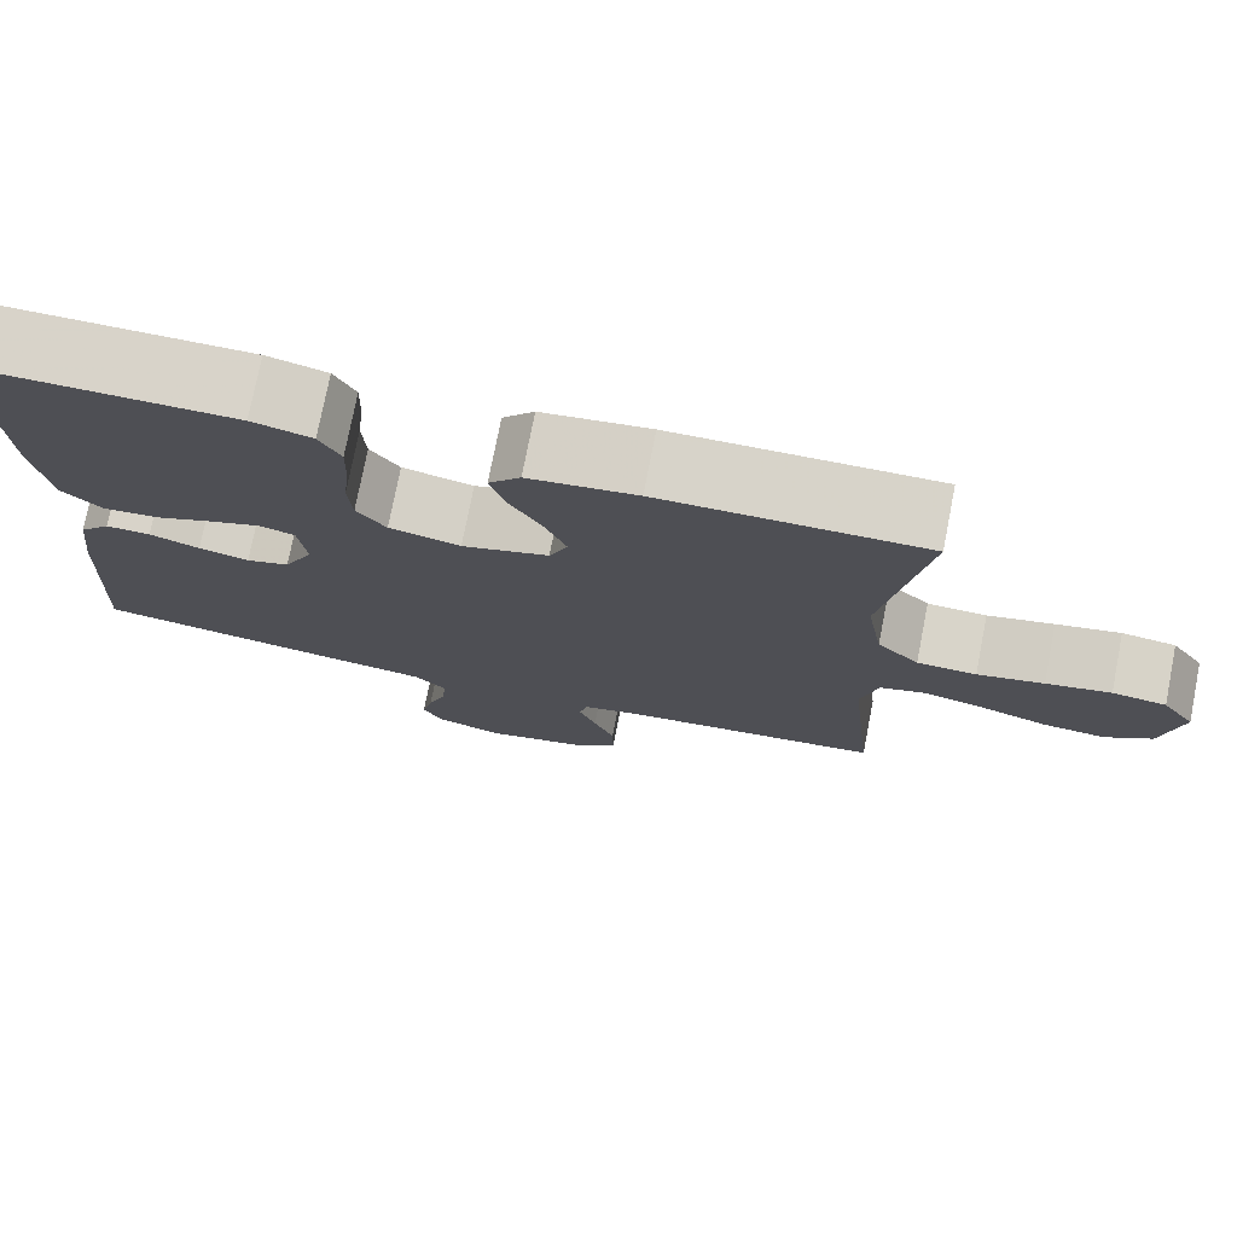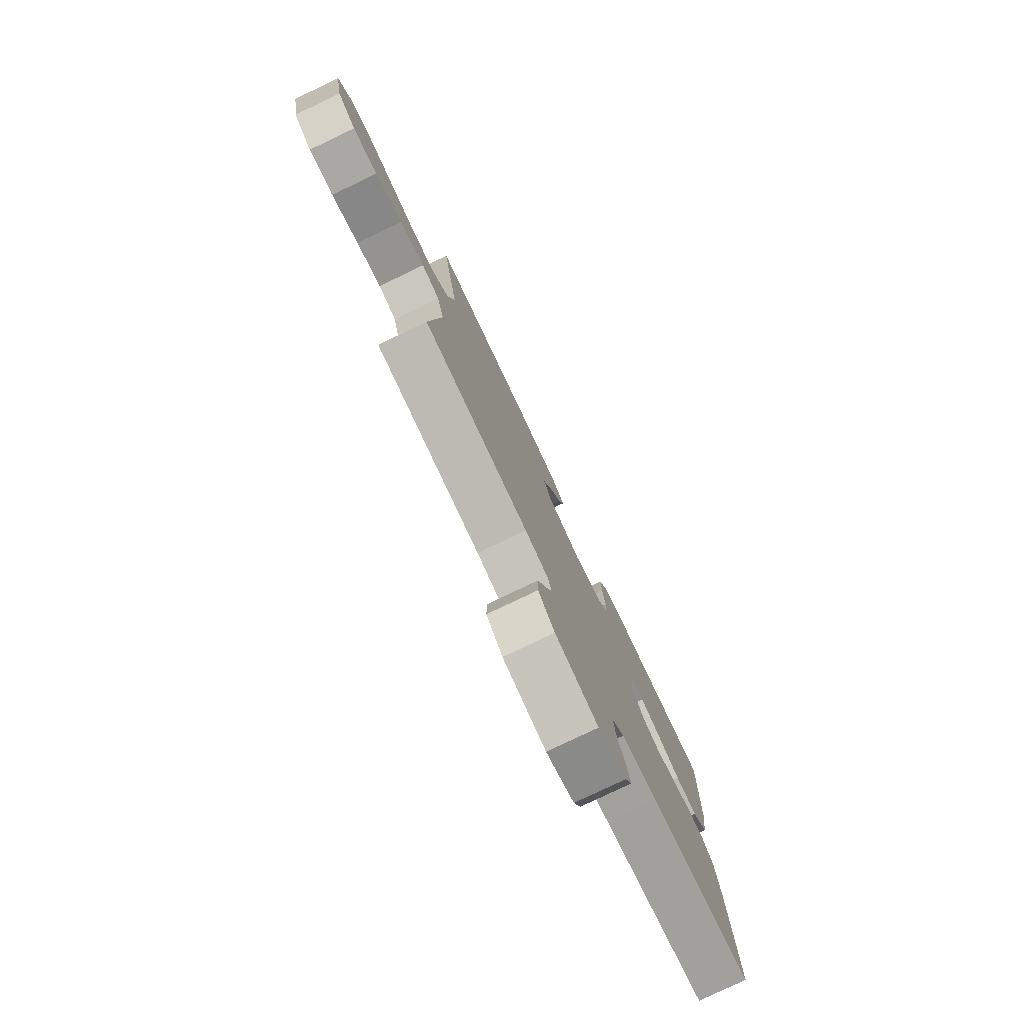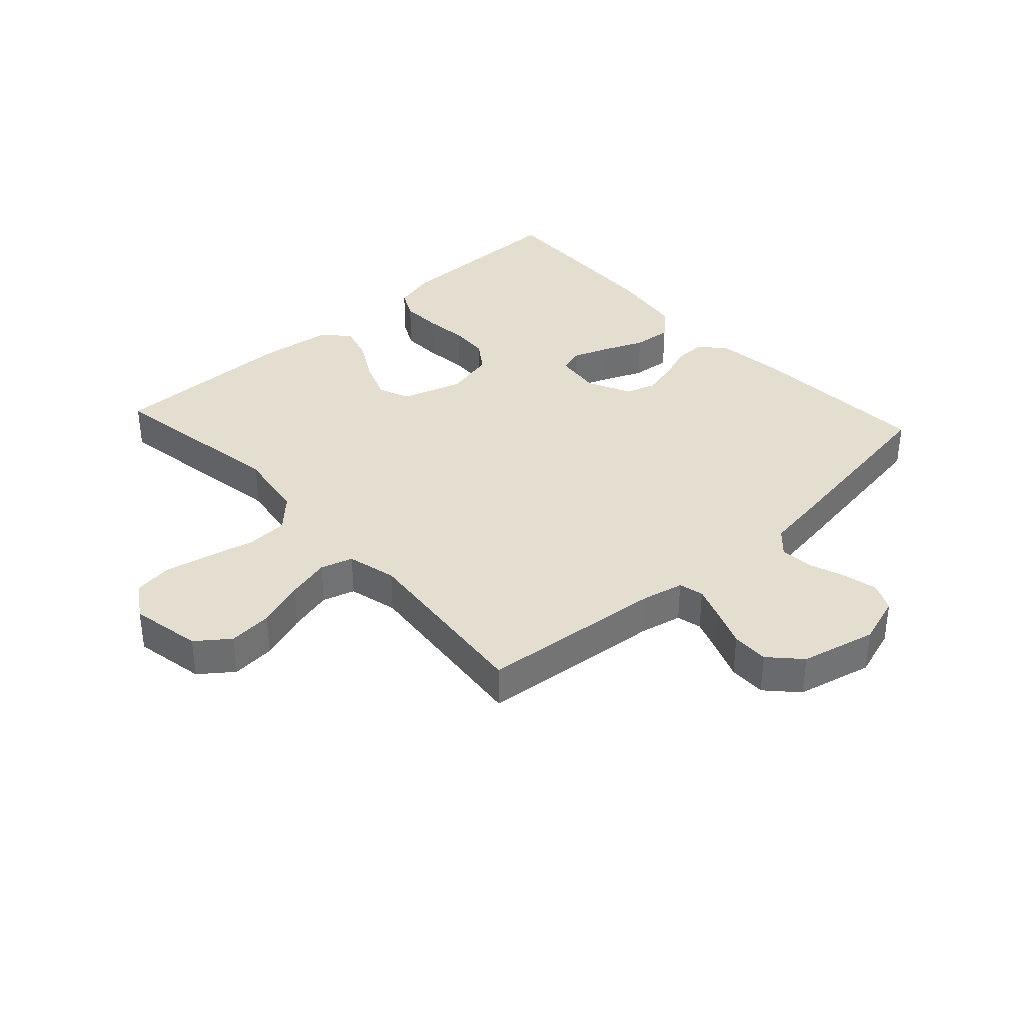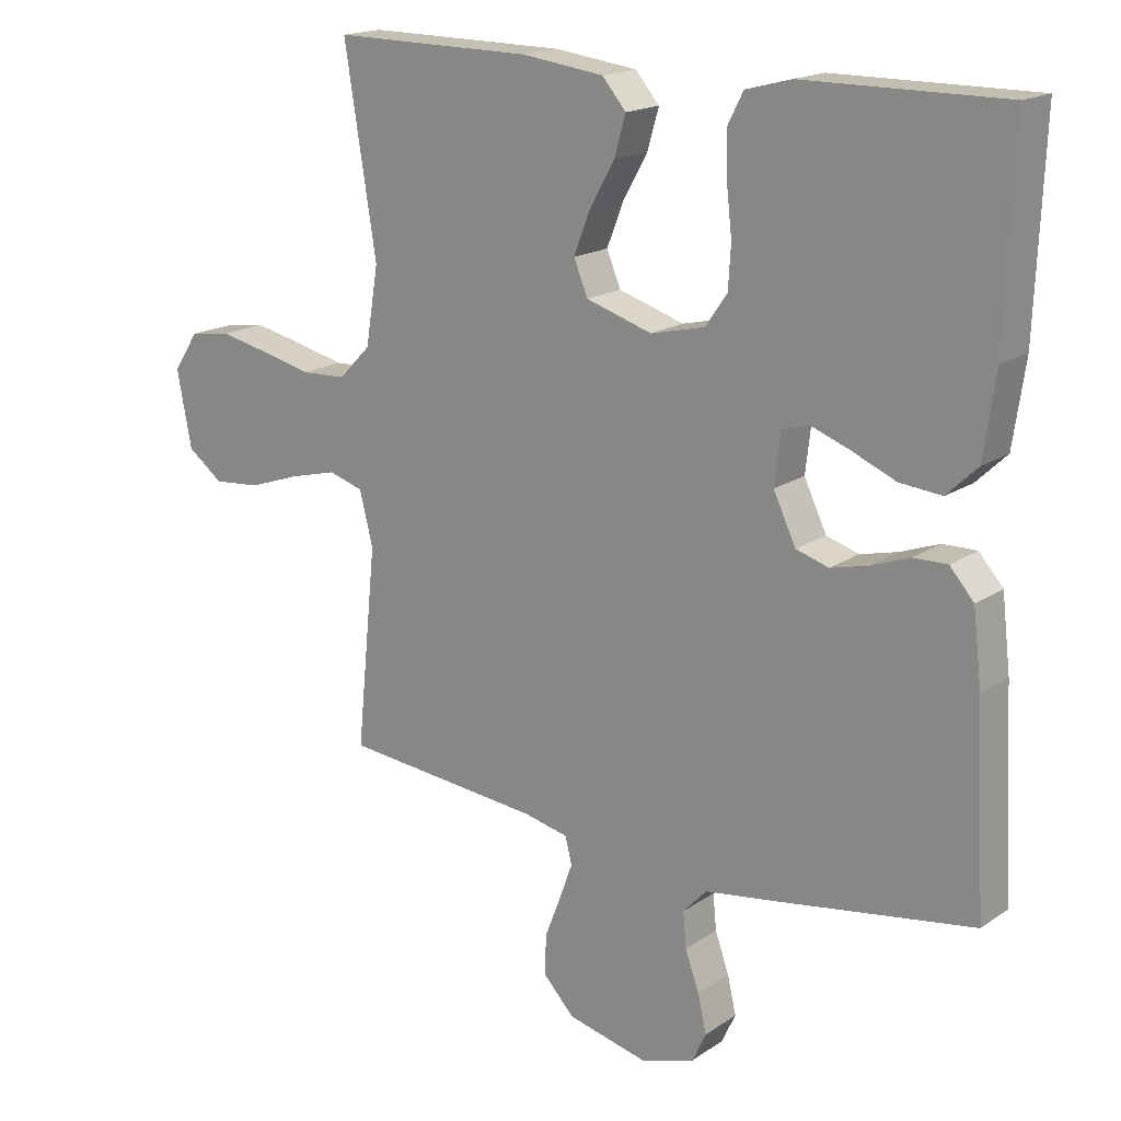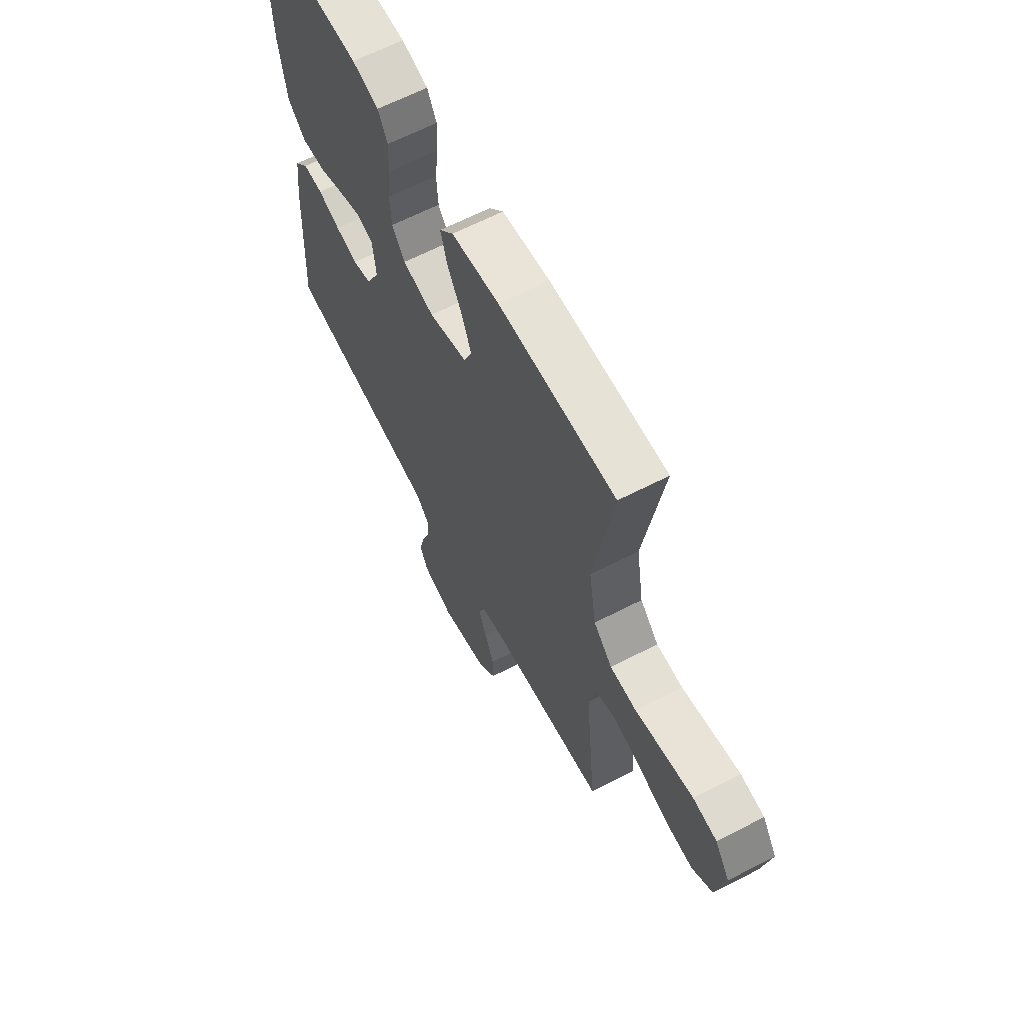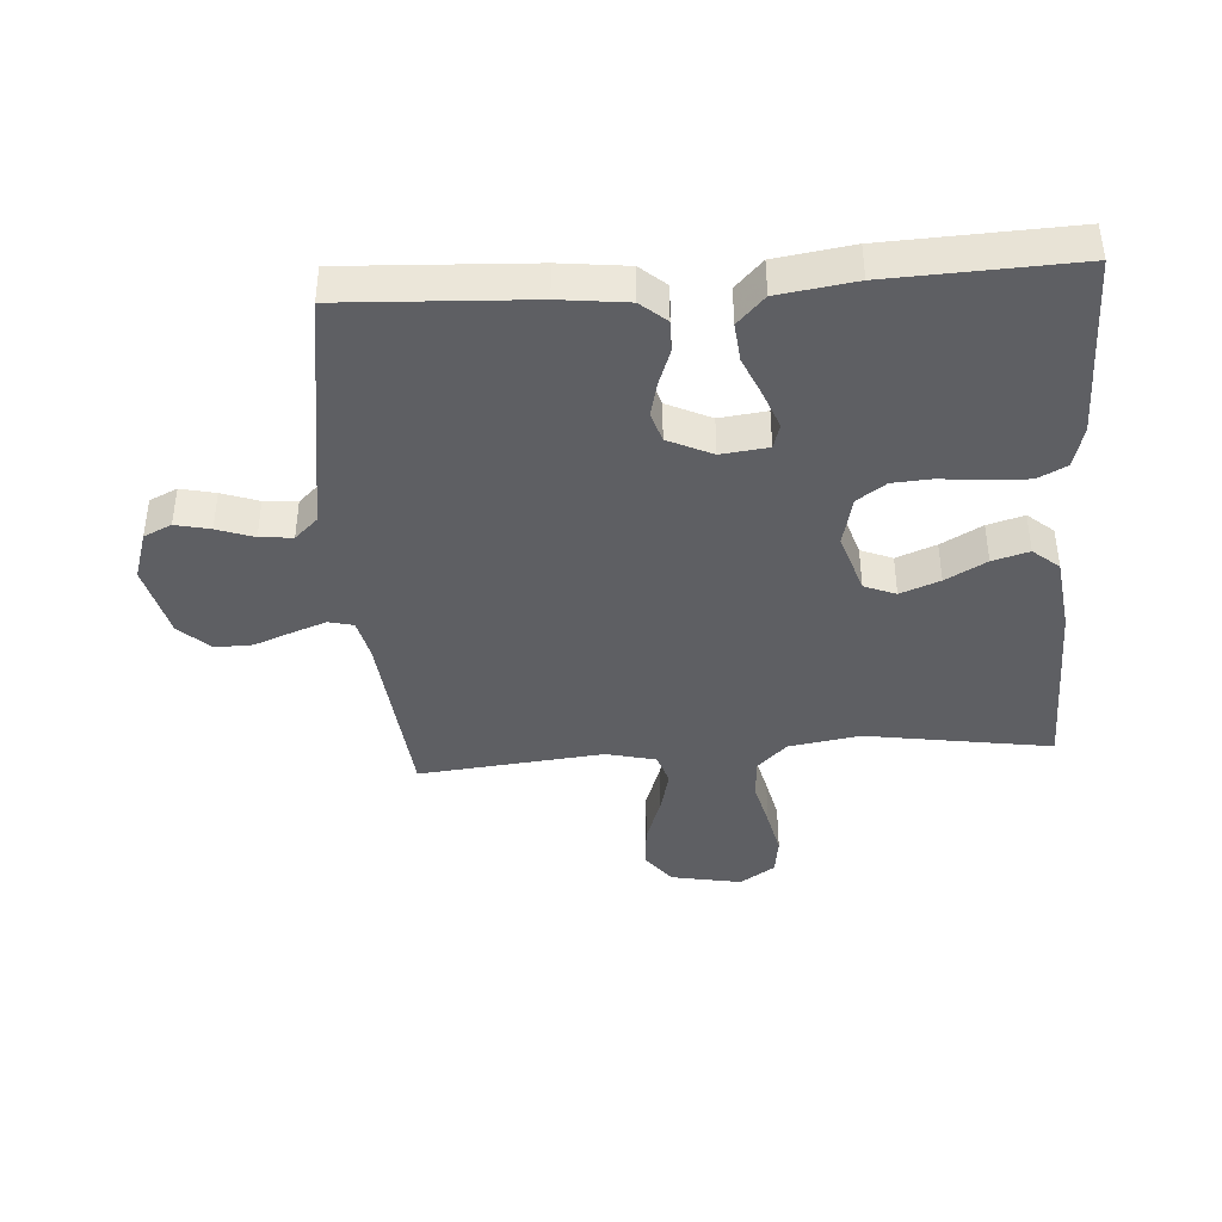
<metadata>
{"format":"obj","ext":"obj","renderer":"f3d","projection":"perspective","resolution":1024,"background":"white","views":[{"elev":76.1,"azim":11.1,"up":"+Z"},{"elev":-79.3,"azim":115.5,"up":"+Z"},{"elev":36.4,"azim":137.5,"up":"+Y"},{"elev":17.5,"azim":-142.5,"up":"+Z"},{"elev":64.1,"azim":62.5,"up":"+Z"},{"elev":-40.7,"azim":-85.9,"up":"+Y"}]}
</metadata>
<code>
v 0.5 0.07 -0.5
v 0.2 0.07 -0.529
v 0.133 0.07 -0.544
v 0.123 0.07 -0.584
v 0.143 0.07 -0.639
v 0.167 0.07 -0.701
v 0.168 0.07 -0.761
v 0.122 0.07 -0.81
v 0 0.07 -0.839
v -0.08 0.07 -0.813
v -0.101 0.07 -0.768
v -0.088 0.07 -0.712
v -0.067 0.07 -0.653
v -0.062 0.07 -0.6
v -0.098 0.07 -0.562
v -0.2 0.07 -0.547
v -0.5 0.07 -0.5
v -0.484 0.07 -0.2
v -0.471 0.07 -0.091
v -0.435 0.07 -0.05
v -0.384 0.07 -0.051
v -0.327 0.07 -0.072
v -0.27 0.07 -0.086
v -0.221 0.07 -0.071
v -0.187 0.07 0
v -0.196 0.07 0.076
v -0.236 0.07 0.088
v -0.295 0.07 0.066
v -0.361 0.07 0.038
v -0.424 0.07 0.032
v -0.47 0.07 0.076
v -0.488 0.07 0.2
v -0.5 0.07 0.5
v -0.2 0.07 0.499
v -0.132 0.07 0.481
v -0.108 0.07 0.434
v -0.11 0.07 0.369
v -0.118 0.07 0.298
v -0.114 0.07 0.234
v -0.081 0.07 0.187
v 0 0.07 0.168
v 0.099 0.07 0.199
v 0.12 0.07 0.25
v 0.095 0.07 0.314
v 0.058 0.07 0.38
v 0.041 0.07 0.439
v 0.077 0.07 0.481
v 0.2 0.07 0.497
v 0.5 0.07 0.5
v 0.452 0.07 0.2
v 0.471 0.07 0.084
v 0.519 0.07 0.035
v 0.587 0.07 0.032
v 0.663 0.07 0.05
v 0.737 0.07 0.066
v 0.799 0.07 0.057
v 0.837 0.07 0
v 0.815 0.07 -0.115
v 0.762 0.07 -0.155
v 0.691 0.07 -0.149
v 0.613 0.07 -0.122
v 0.542 0.07 -0.104
v 0.49 0.07 -0.12
v 0.47 0.07 -0.2
v 0.5 0 -0.5
v 0.2 0 -0.529
v 0.133 0 -0.544
v 0.123 0 -0.584
v 0.143 0 -0.639
v 0.167 0 -0.701
v 0.168 0 -0.761
v 0.122 0 -0.81
v 0 0 -0.839
v -0.08 0 -0.813
v -0.101 0 -0.768
v -0.088 0 -0.712
v -0.067 0 -0.653
v -0.062 0 -0.6
v -0.098 0 -0.562
v -0.2 0 -0.547
v -0.5 0 -0.5
v -0.484 0 -0.2
v -0.471 0 -0.091
v -0.435 0 -0.05
v -0.384 0 -0.051
v -0.327 0 -0.072
v -0.27 0 -0.086
v -0.221 0 -0.071
v -0.187 0 0
v -0.196 0 0.076
v -0.236 0 0.088
v -0.295 0 0.066
v -0.361 0 0.038
v -0.424 0 0.032
v -0.47 0 0.076
v -0.488 0 0.2
v -0.5 0 0.5
v -0.2 0 0.499
v -0.132 0 0.481
v -0.108 0 0.434
v -0.11 0 0.369
v -0.118 0 0.298
v -0.114 0 0.234
v -0.081 0 0.187
v 0 0 0.168
v 0.099 0 0.199
v 0.12 0 0.25
v 0.095 0 0.314
v 0.058 0 0.38
v 0.041 0 0.439
v 0.077 0 0.481
v 0.2 0 0.497
v 0.5 0 0.5
v 0.452 0 0.2
v 0.471 0 0.084
v 0.519 0 0.035
v 0.587 0 0.032
v 0.663 0 0.05
v 0.737 0 0.066
v 0.799 0 0.057
v 0.837 0 0
v 0.815 0 -0.115
v 0.762 0 -0.155
v 0.691 0 -0.149
v 0.613 0 -0.122
v 0.542 0 -0.104
v 0.49 0 -0.12
v 0.47 0 -0.2
f 58 59 60 61
f 58 61 62
f 57 58 62
f 56 57 62 63
f 53 54 55 56
f 47 48 49 50
f 47 50 51
f 44 45 46 47
f 43 44 47 51
f 42 43 51 52
f 35 36 37 38
f 35 38 39
f 34 35 39
f 33 34 39
f 32 33 39 40
f 28 29 30 31
f 27 28 31 32
f 26 27 32 40
f 19 20 21 22
f 19 22 23
f 18 19 23
f 15 16 17 18
f 15 18 23 24
f 10 11 12 13
f 10 13 14
f 9 10 14
f 8 9 14
f 5 6 7 8
f 4 5 8 14
f 3 4 14 15
f 64 1 2
f 63 64 2 3
f 53 56 63
f 52 53 63 3
f 41 42 52 3
f 25 26 40 41
f 24 25 41
f 3 15 24 41
f 125 124 123 122
f 126 125 122
f 126 122 121
f 127 126 121 120
f 120 119 118 117
f 114 113 112 111
f 115 114 111
f 111 110 109 108
f 115 111 108 107
f 116 115 107 106
f 102 101 100 99
f 103 102 99
f 103 99 98
f 103 98 97
f 104 103 97 96
f 95 94 93 92
f 96 95 92 91
f 104 96 91 90
f 86 85 84 83
f 87 86 83
f 87 83 82
f 82 81 80 79
f 88 87 82 79
f 77 76 75 74
f 78 77 74
f 78 74 73
f 78 73 72
f 72 71 70 69
f 78 72 69 68
f 79 78 68 67
f 66 65 128
f 67 66 128 127
f 127 120 117
f 67 127 117 116
f 67 116 106 105
f 105 104 90 89
f 105 89 88
f 105 88 79 67
f 1 65 66 2
f 2 66 67 3
f 3 67 68 4
f 4 68 69 5
f 5 69 70 6
f 6 70 71 7
f 7 71 72 8
f 8 72 73 9
f 9 73 74 10
f 10 74 75 11
f 11 75 76 12
f 12 76 77 13
f 13 77 78 14
f 14 78 79 15
f 15 79 80 16
f 16 80 81 17
f 17 81 82 18
f 18 82 83 19
f 19 83 84 20
f 20 84 85 21
f 21 85 86 22
f 22 86 87 23
f 23 87 88 24
f 24 88 89 25
f 25 89 90 26
f 26 90 91 27
f 27 91 92 28
f 28 92 93 29
f 29 93 94 30
f 30 94 95 31
f 31 95 96 32
f 32 96 97 33
f 33 97 98 34
f 34 98 99 35
f 35 99 100 36
f 36 100 101 37
f 37 101 102 38
f 38 102 103 39
f 39 103 104 40
f 40 104 105 41
f 41 105 106 42
f 42 106 107 43
f 43 107 108 44
f 44 108 109 45
f 45 109 110 46
f 46 110 111 47
f 47 111 112 48
f 48 112 113 49
f 49 113 114 50
f 50 114 115 51
f 51 115 116 52
f 52 116 117 53
f 53 117 118 54
f 54 118 119 55
f 55 119 120 56
f 56 120 121 57
f 57 121 122 58
f 58 122 123 59
f 59 123 124 60
f 60 124 125 61
f 61 125 126 62
f 62 126 127 63
f 63 127 128 64
f 64 128 65 1

</code>
